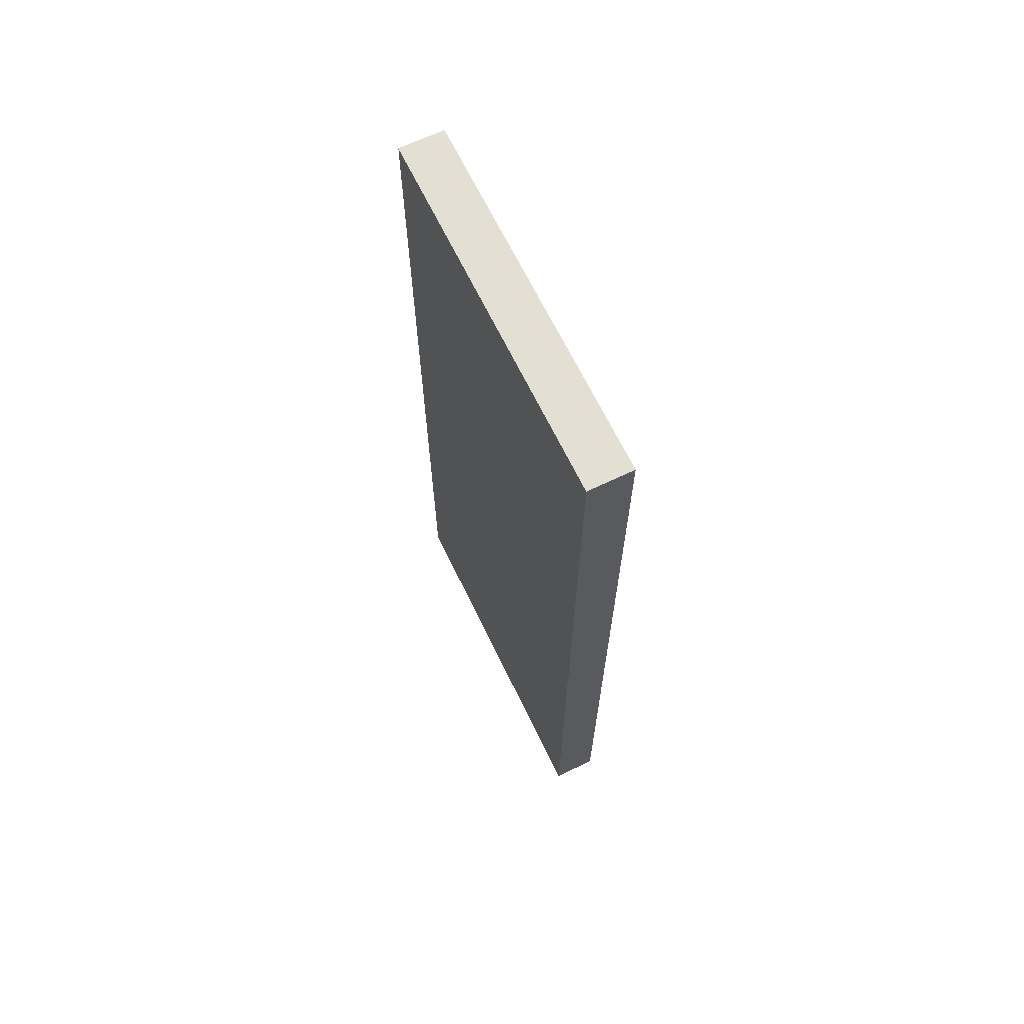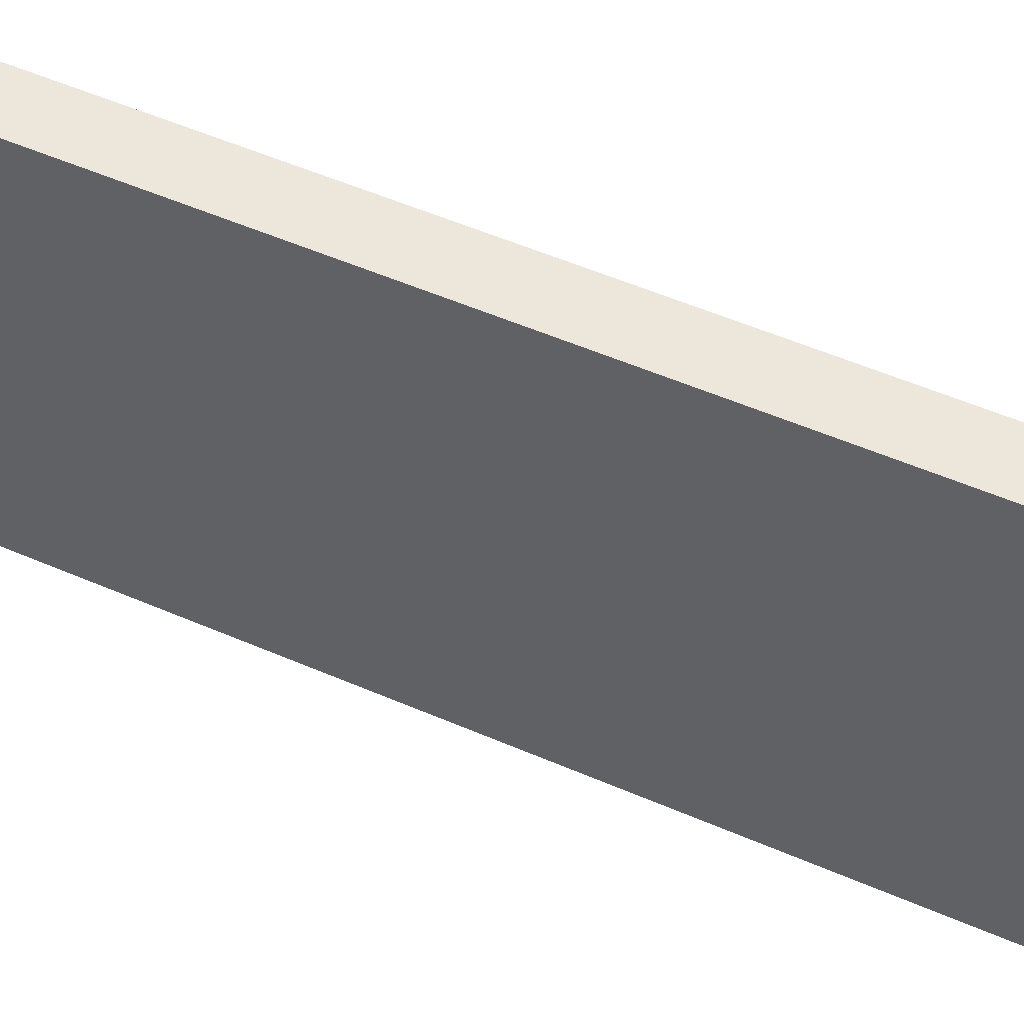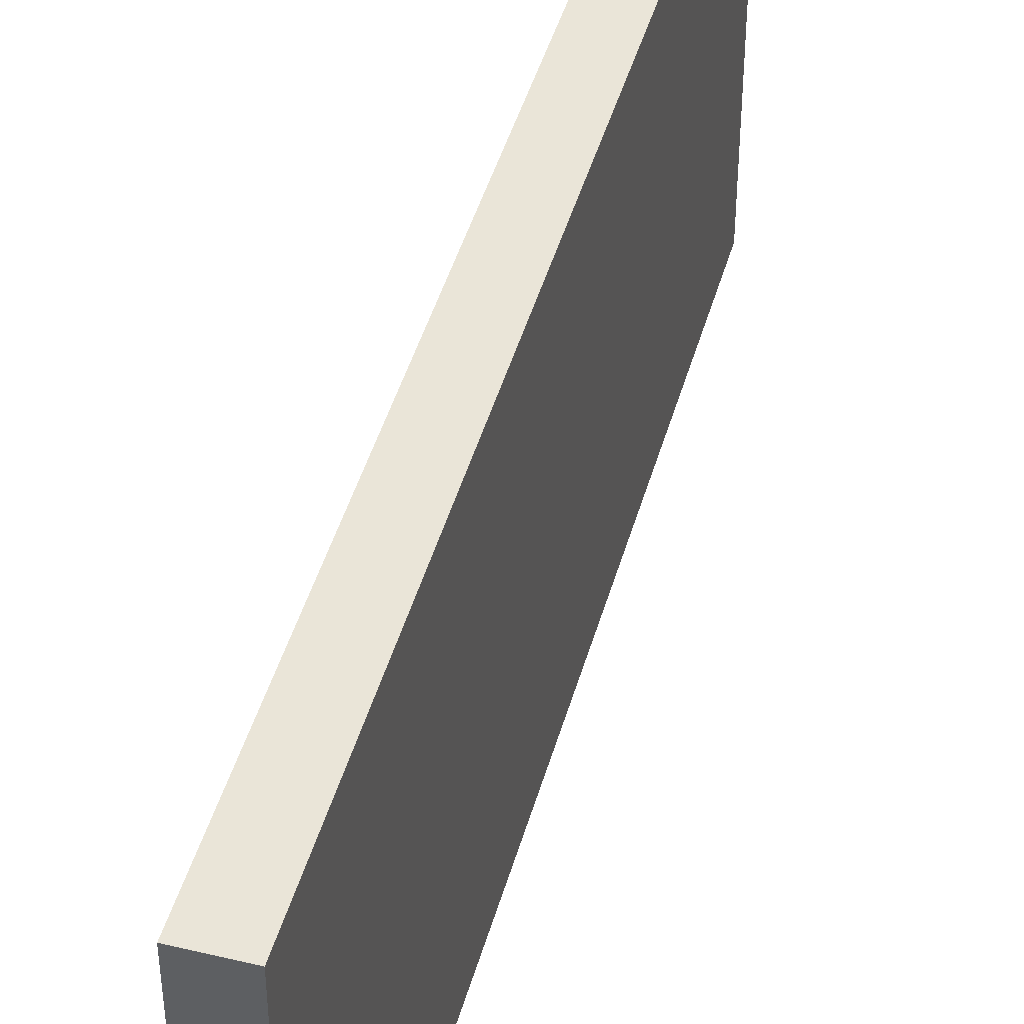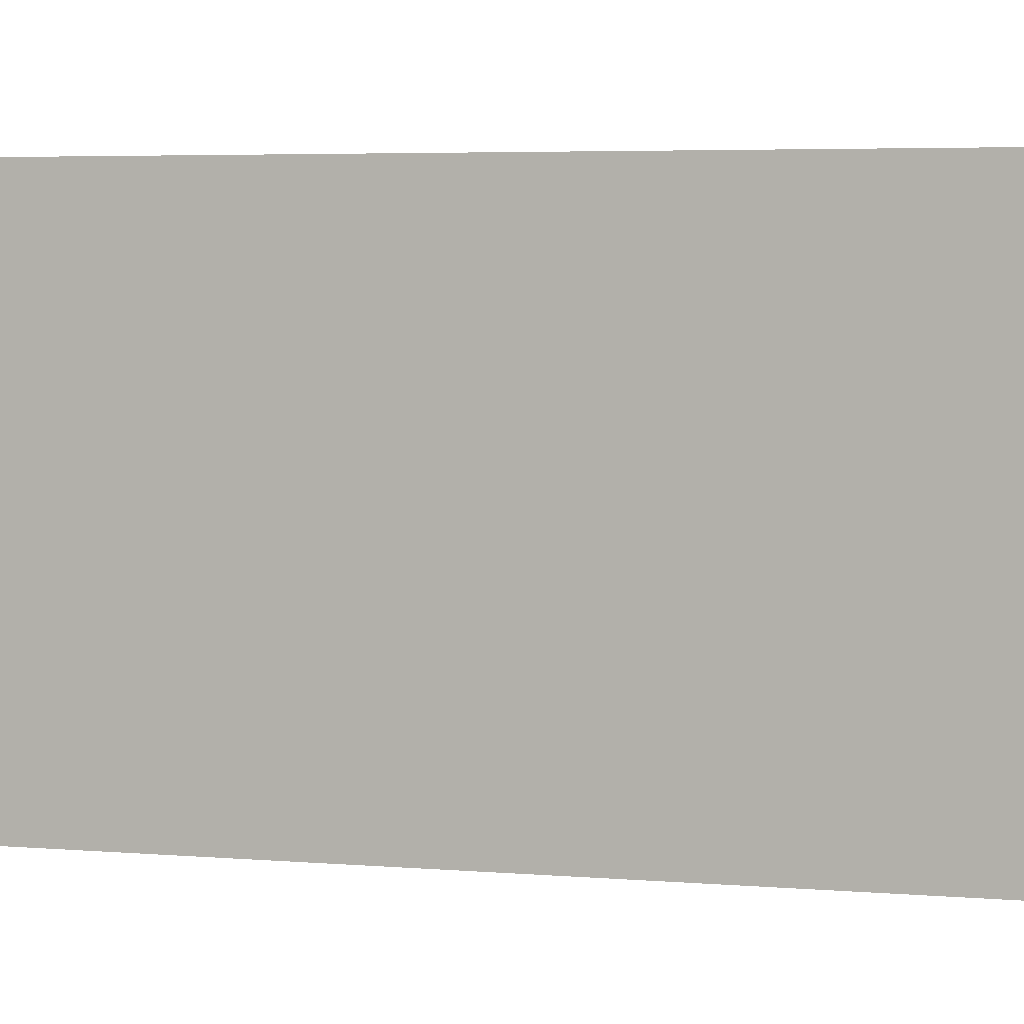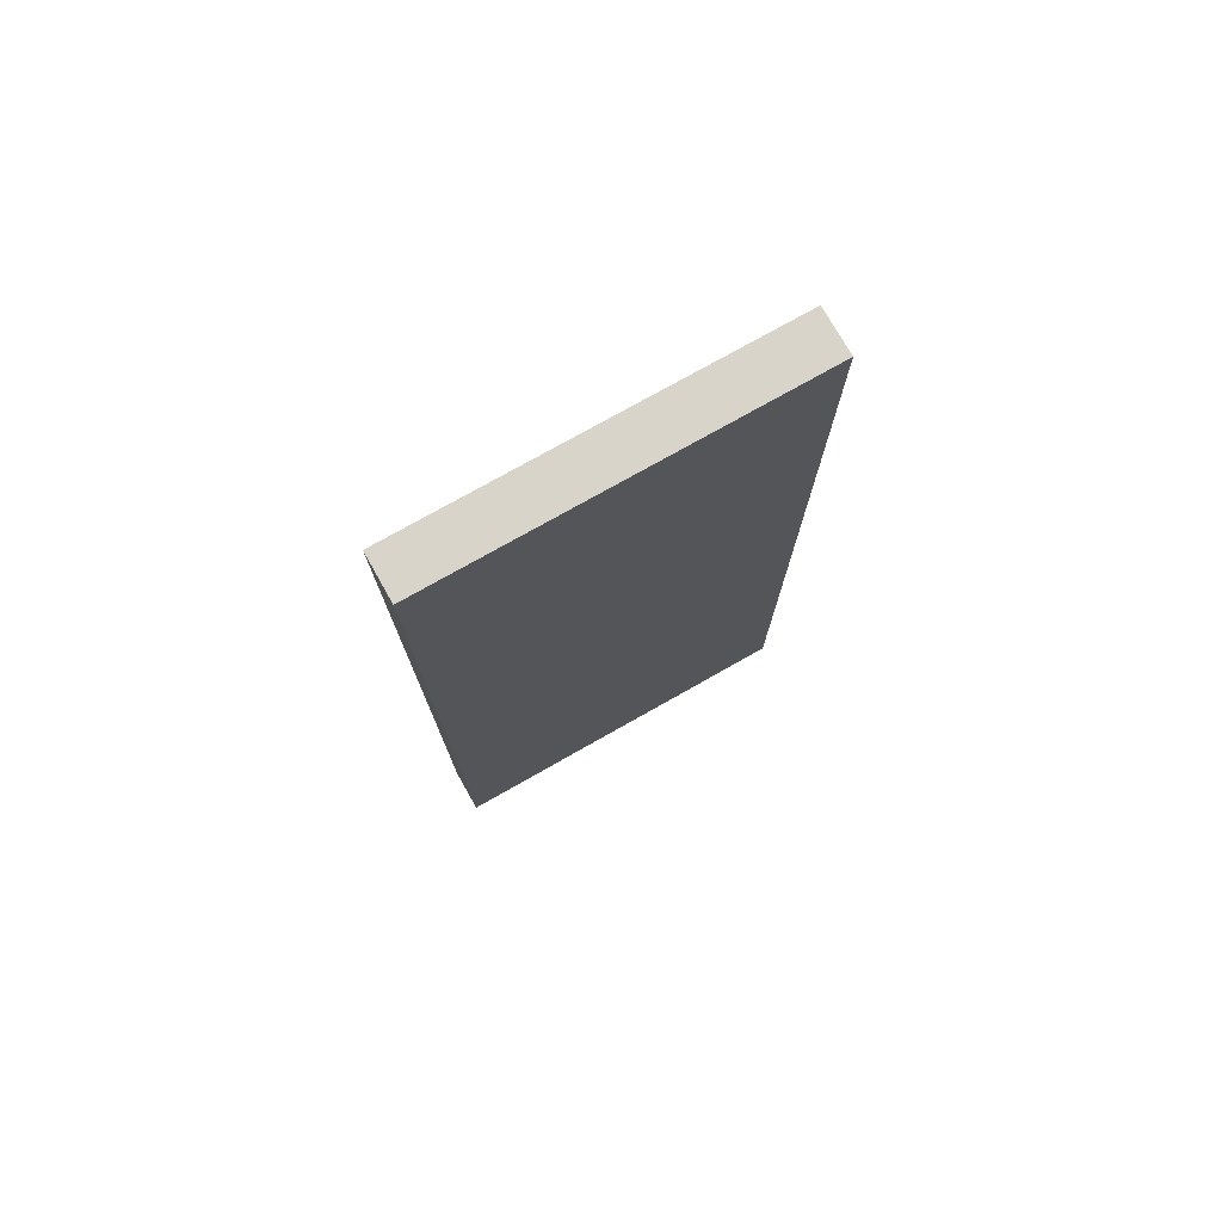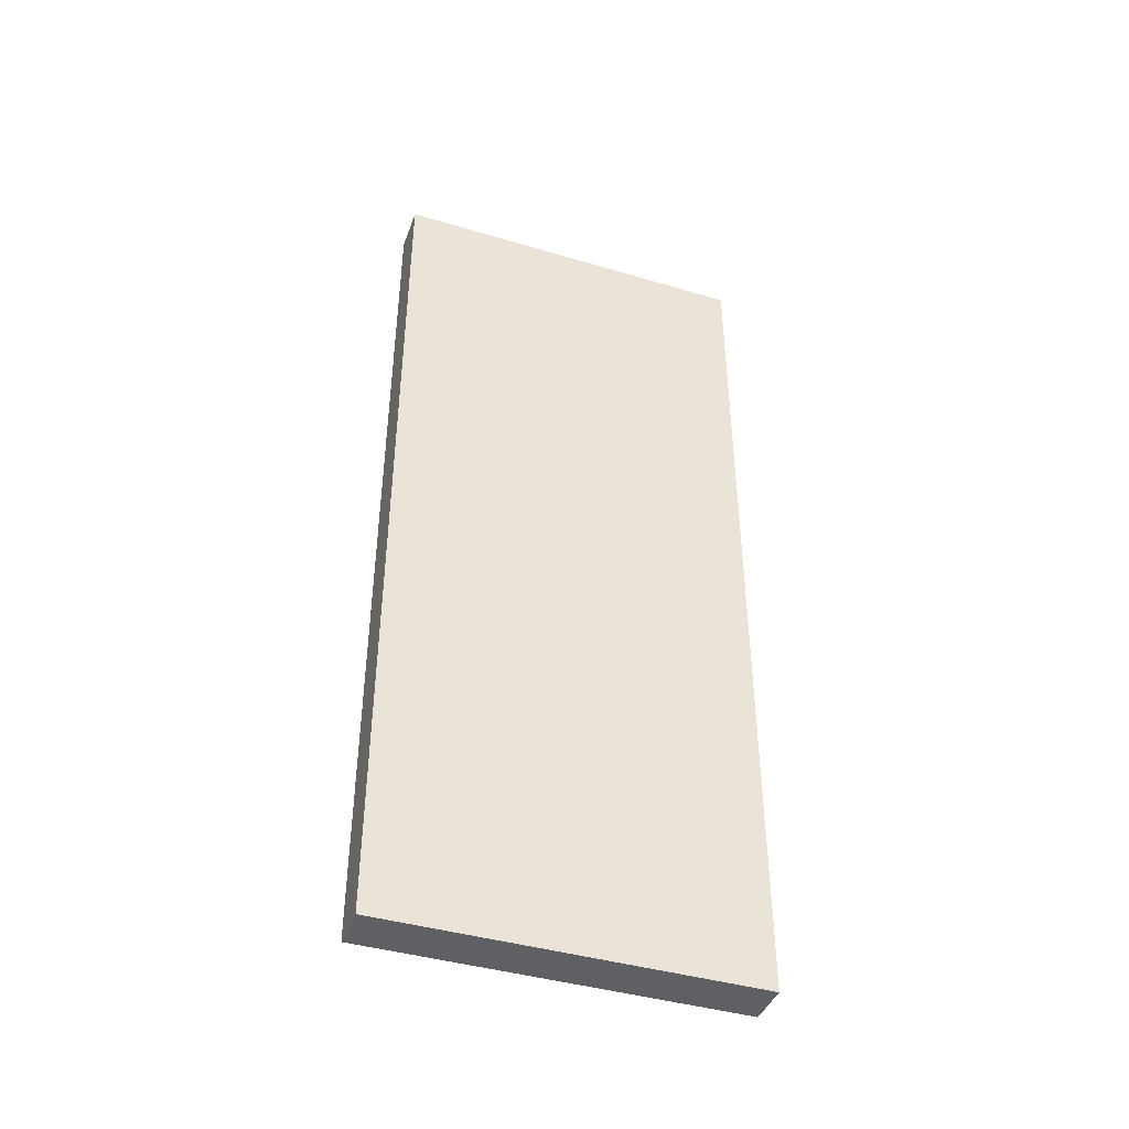
<metadata>
{"format":"obj","ext":"obj","renderer":"f3d","projection":"perspective","resolution":1024,"background":"white","views":[{"elev":66.7,"azim":154.2,"up":"+Z"},{"elev":53.5,"azim":-65.1,"up":"+Y"},{"elev":44.9,"azim":-164.6,"up":"+Y"},{"elev":3.9,"azim":107.7,"up":"+Y"},{"elev":75.7,"azim":-119.5,"up":"+Z"},{"elev":-42.1,"azim":-109.6,"up":"+Z"}]}
</metadata>
<code>
o Cube
v 0.4491 -0.02103 -3.841
v 0.4491 -0.02103 4.159
v 0.04906 -0.02103 4.159
v 0.04906 -0.02103 -3.841
v 0.4491 3.259 -3.841
v 0.4491 3.259 4.159
v 0.04906 3.259 4.159
v 0.04906 3.259 -3.841
f 1 2 4
f 5 8 6
f 1 5 2
f 2 6 3
f 3 7 4
f 5 1 8
f 2 3 4
f 8 7 6
f 5 6 2
f 6 7 3
f 7 8 4
f 1 4 8

</code>
